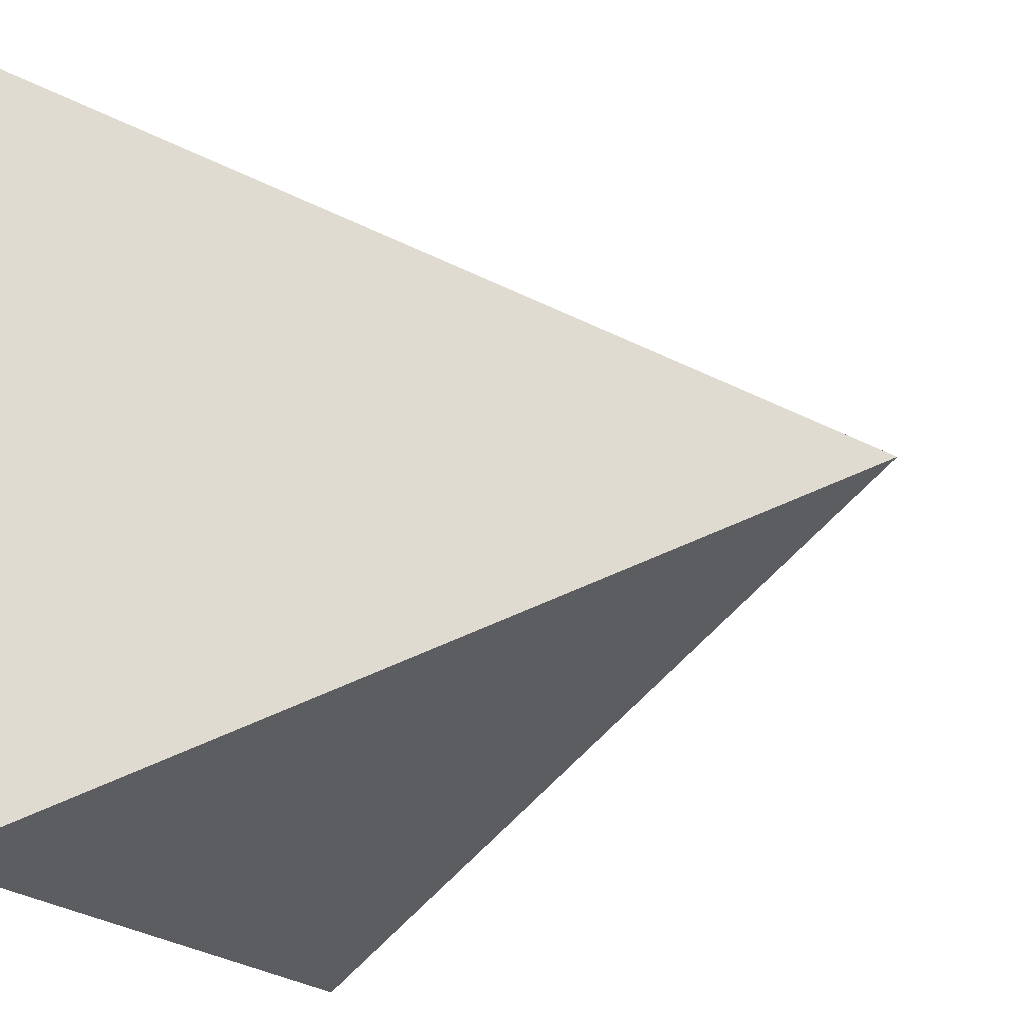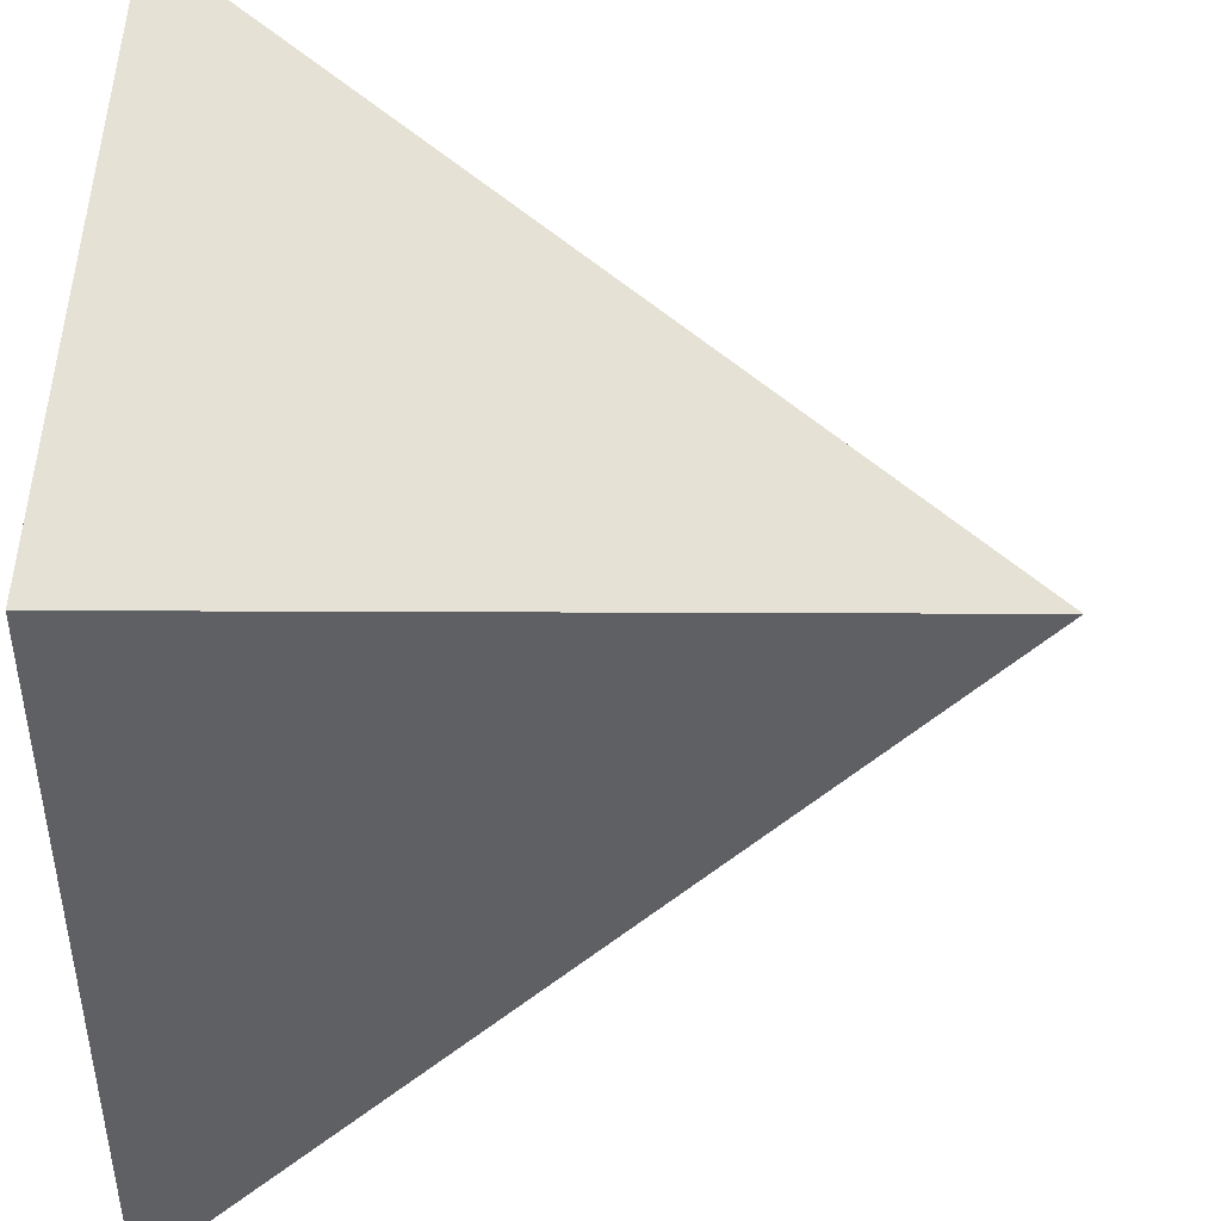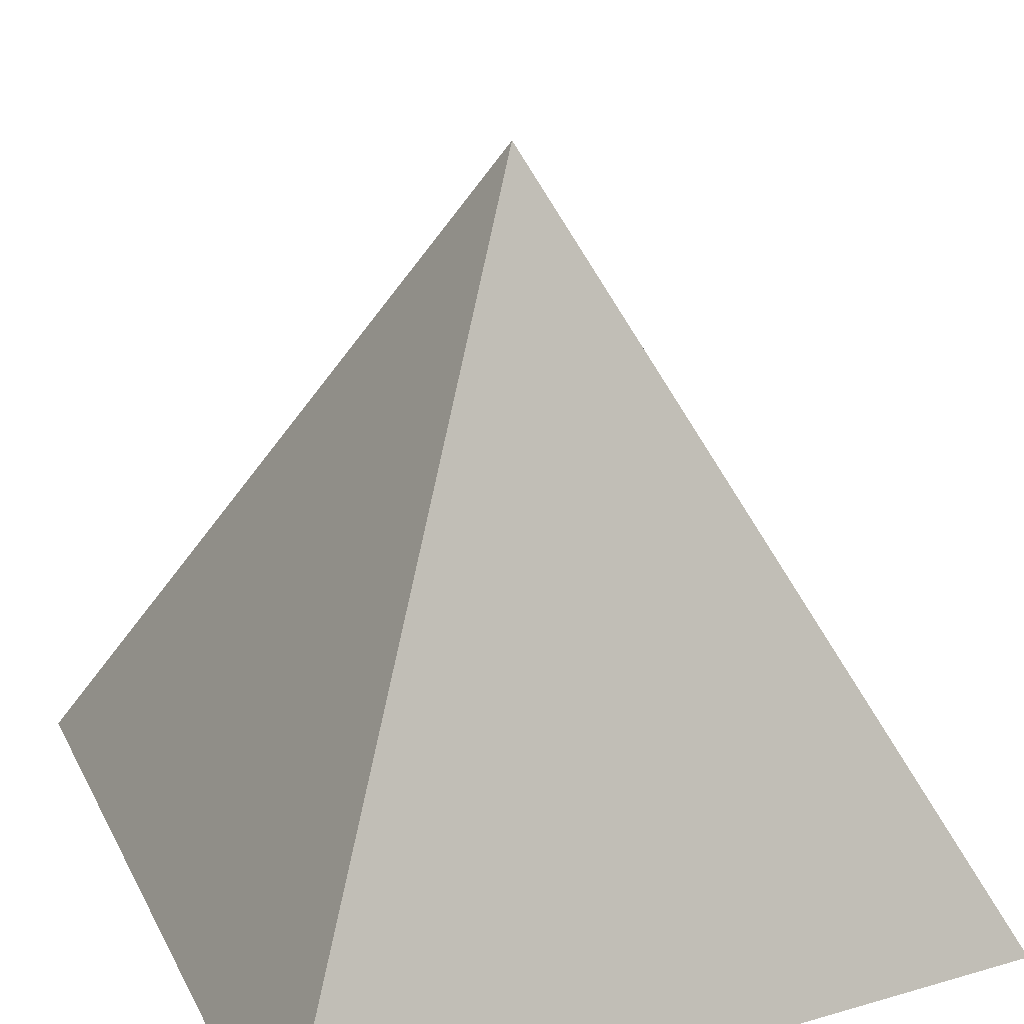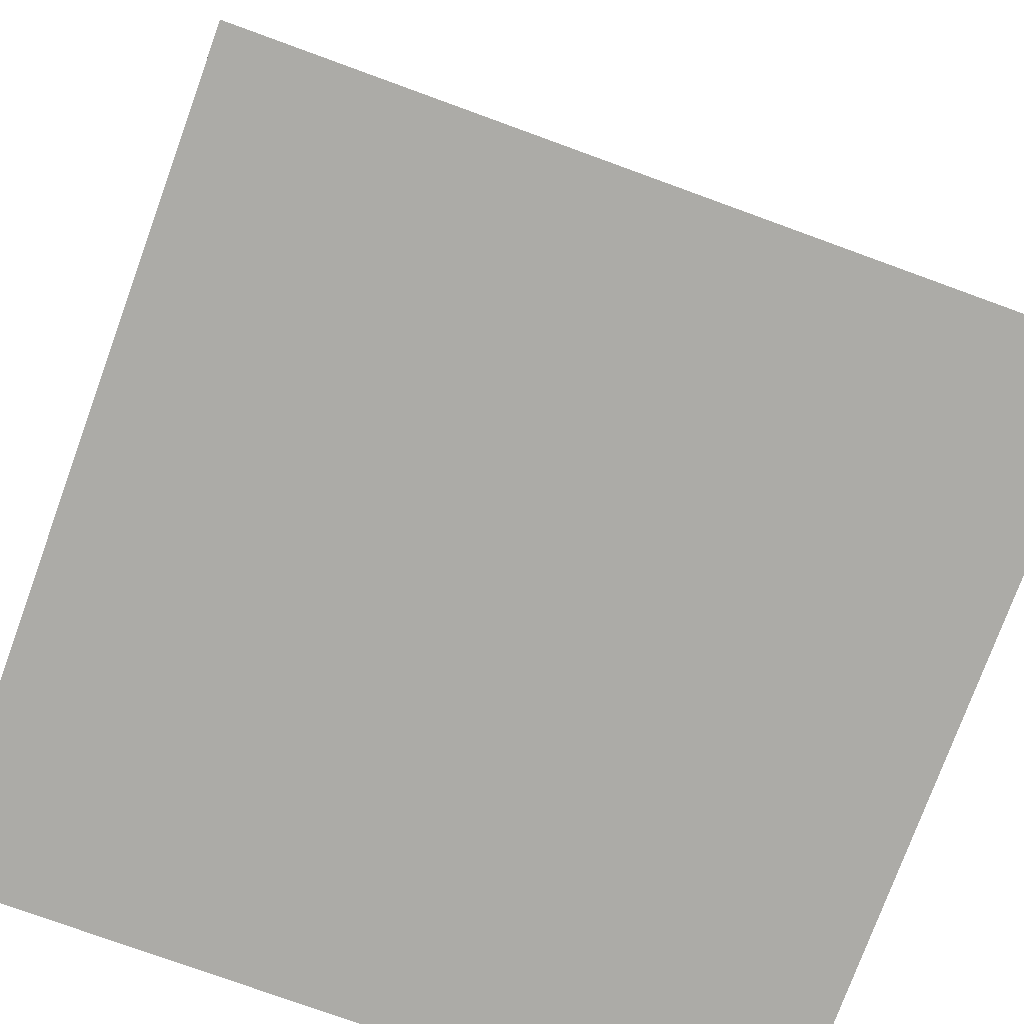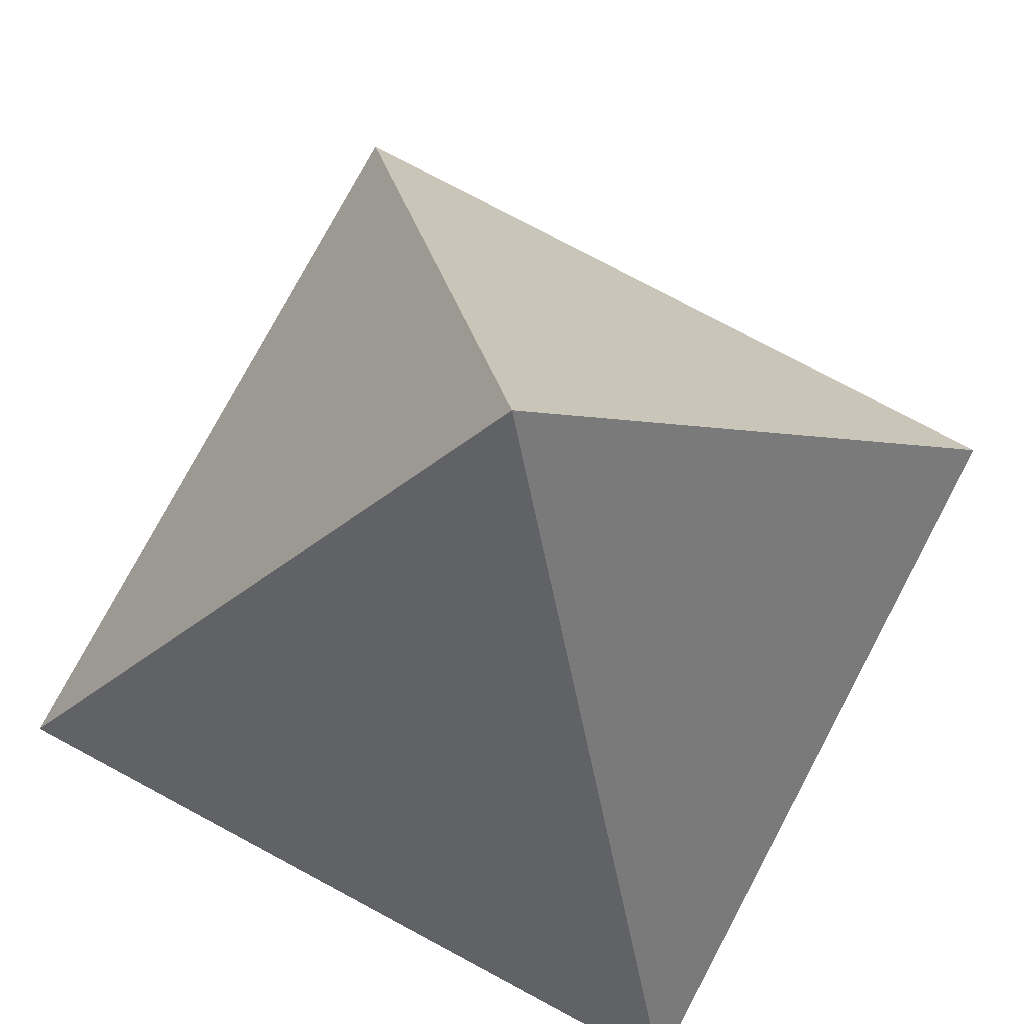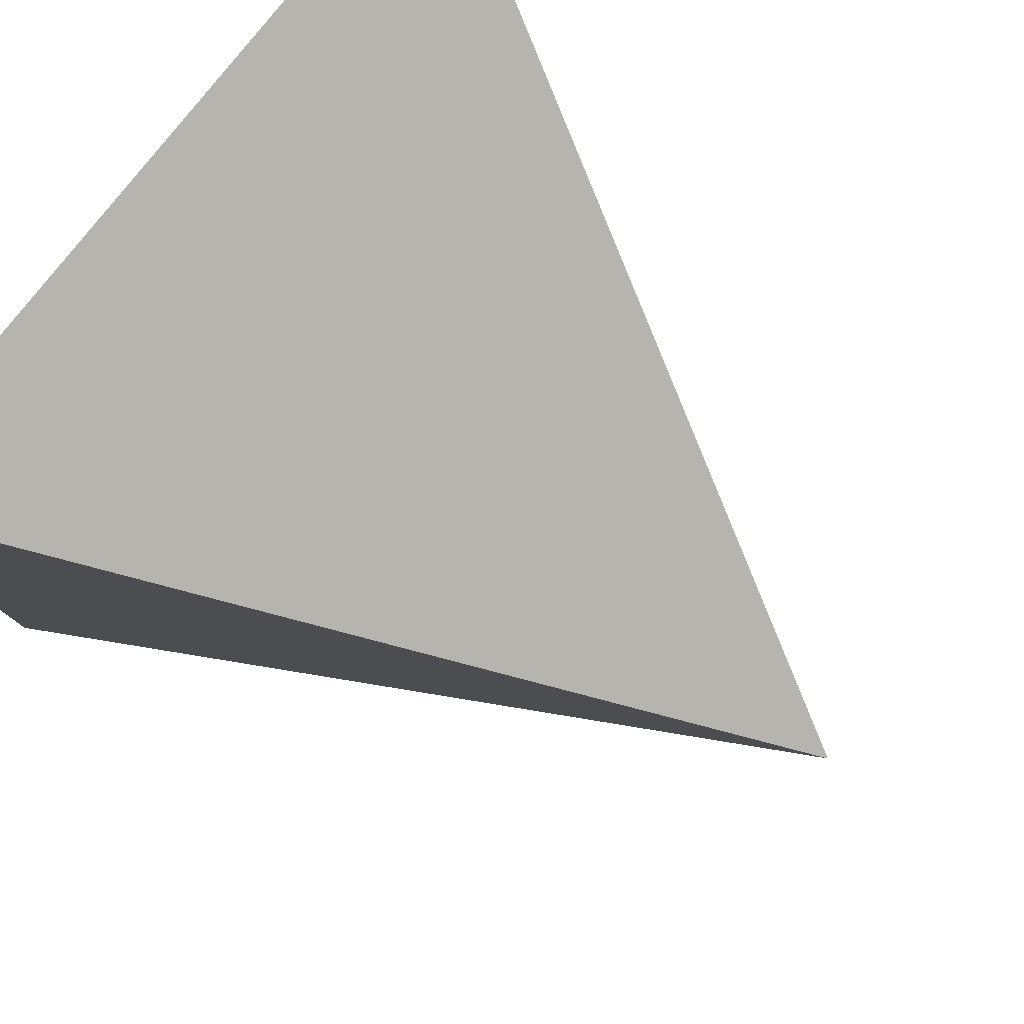
<metadata>
{"format":"obj","ext":"obj","renderer":"f3d","projection":"perspective","resolution":1024,"background":"white","views":[{"elev":-19.2,"azim":113.5,"up":"+Z"},{"elev":45.3,"azim":90.6,"up":"+Z"},{"elev":29.4,"azim":-113.0,"up":"+Y"},{"elev":-76.3,"azim":-20.0,"up":"+Y"},{"elev":77.3,"azim":-151.9,"up":"+Y"},{"elev":80.0,"azim":128.4,"up":"+Z"}]}
</metadata>
<code>
v  -400 1.629e-05 100
v  -300 200 -3.258e-05
v  -400 -1.629e-05 -100
v  -200 -1.629e-05 -100
v  -200 1.629e-05 100
g Cube.025
f 1 2 3
f 3 2 4
f 4 2 5
f 5 2 1
f 3 4 5 1

</code>
